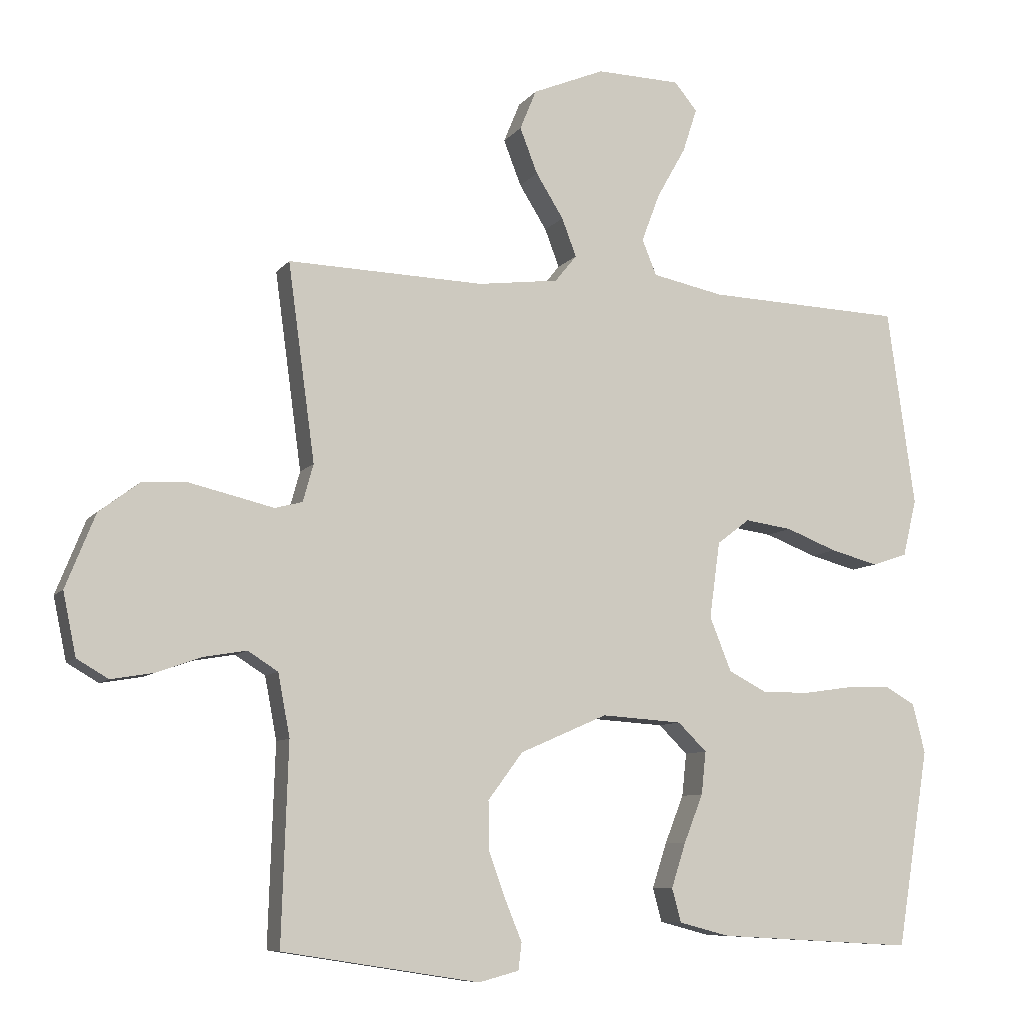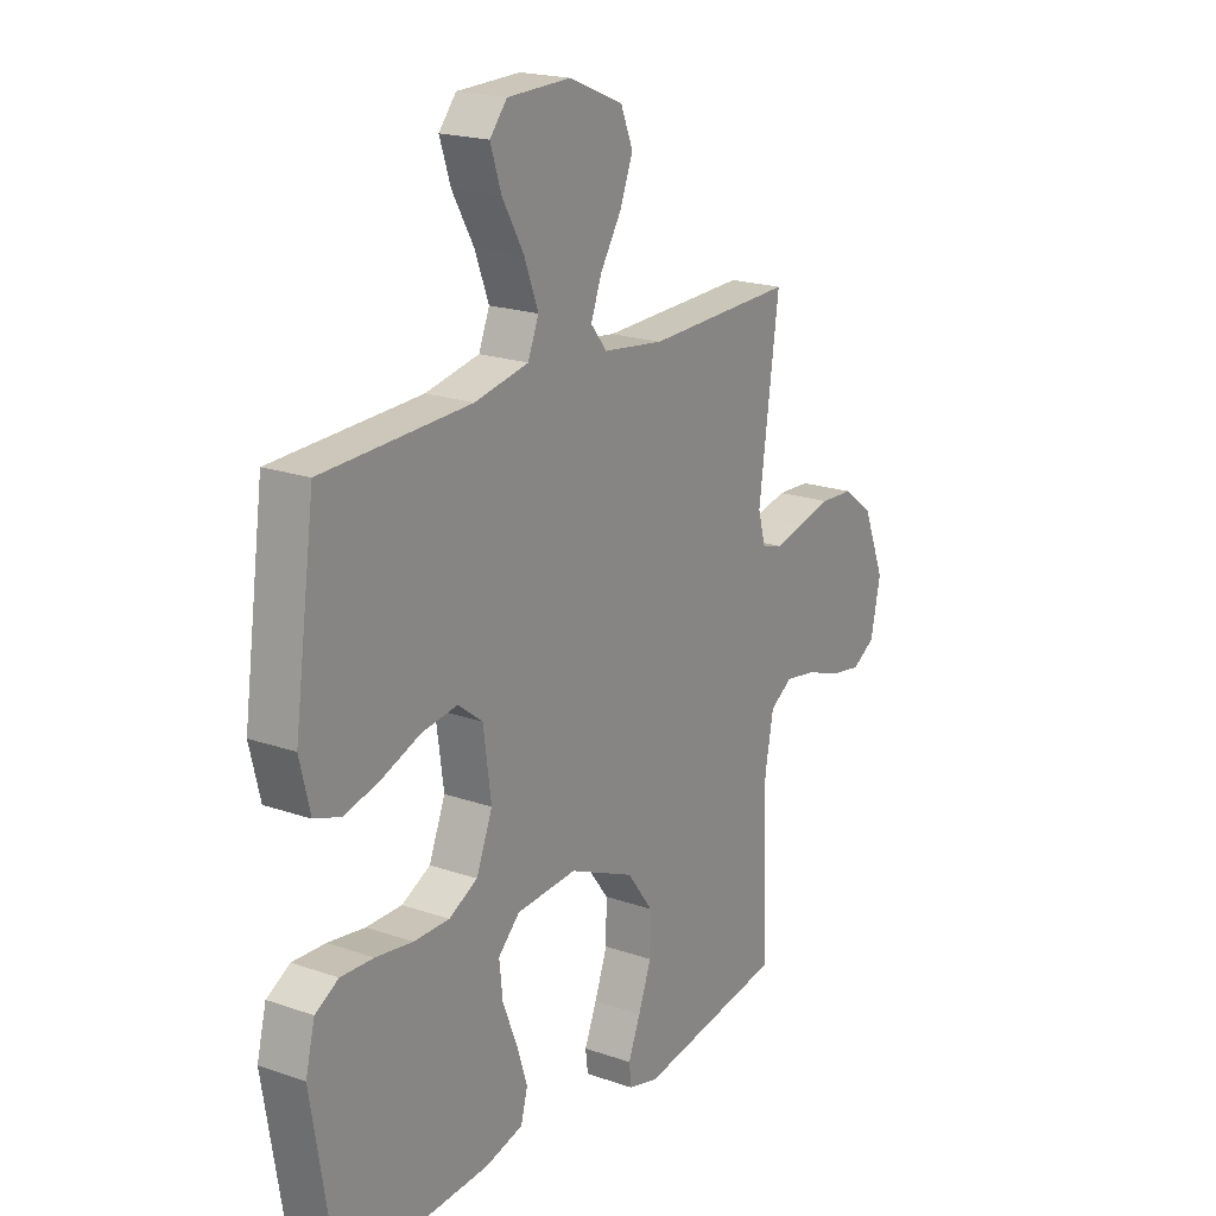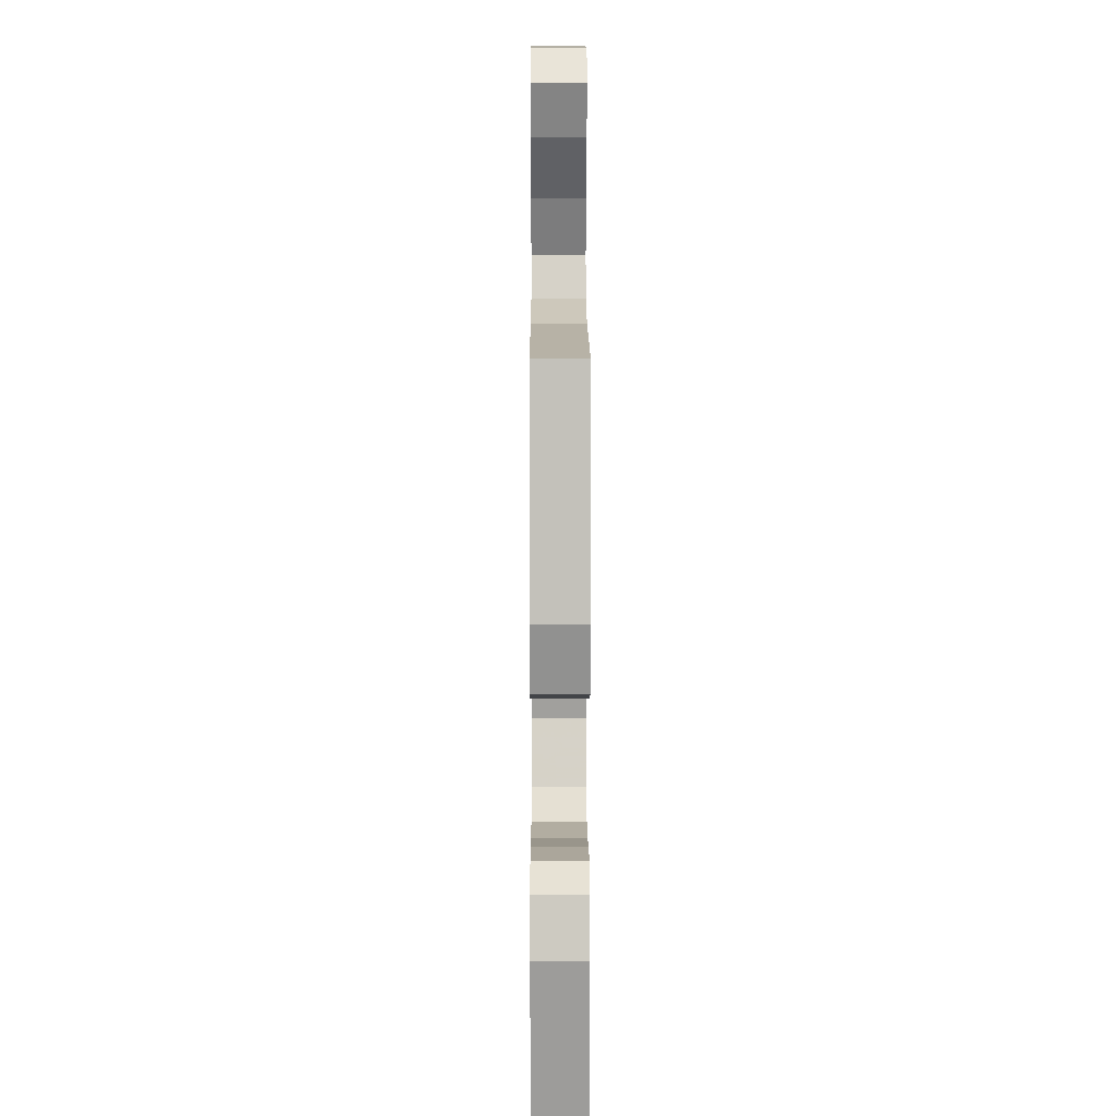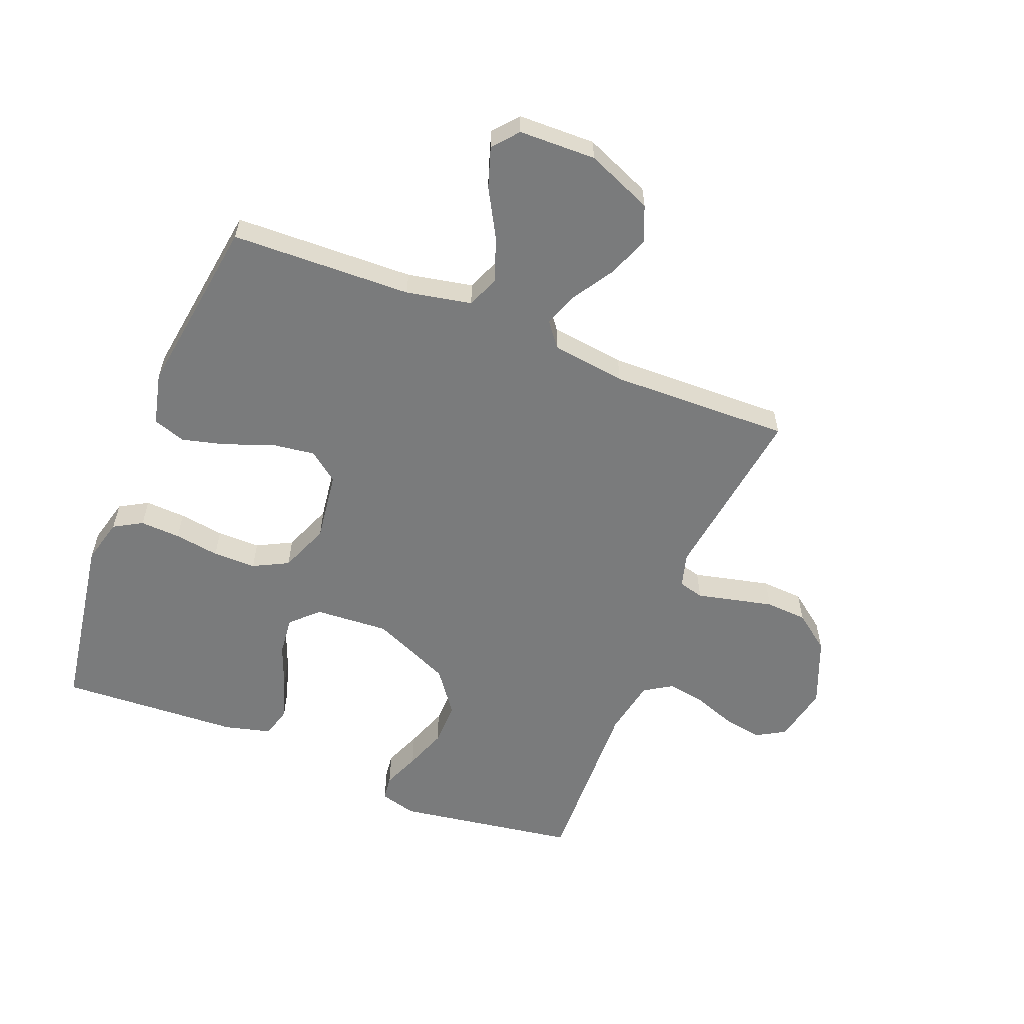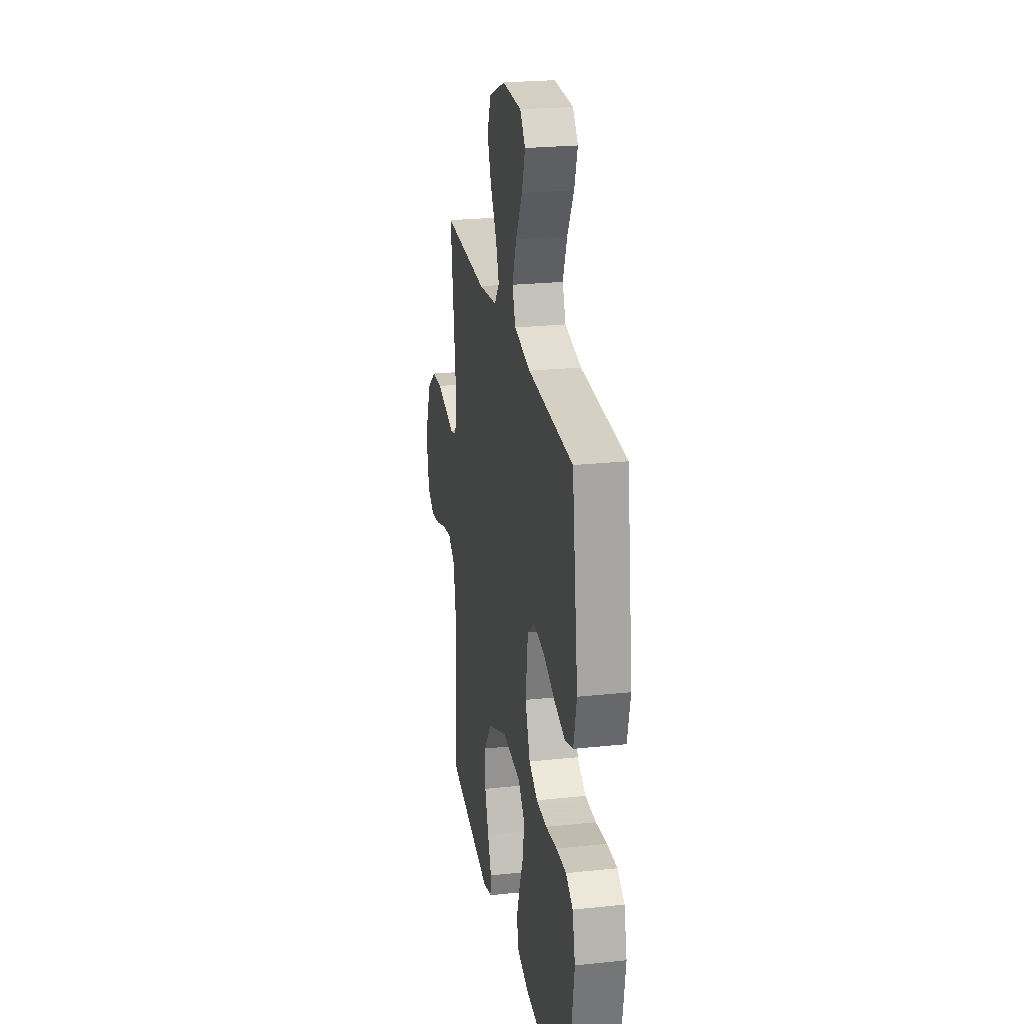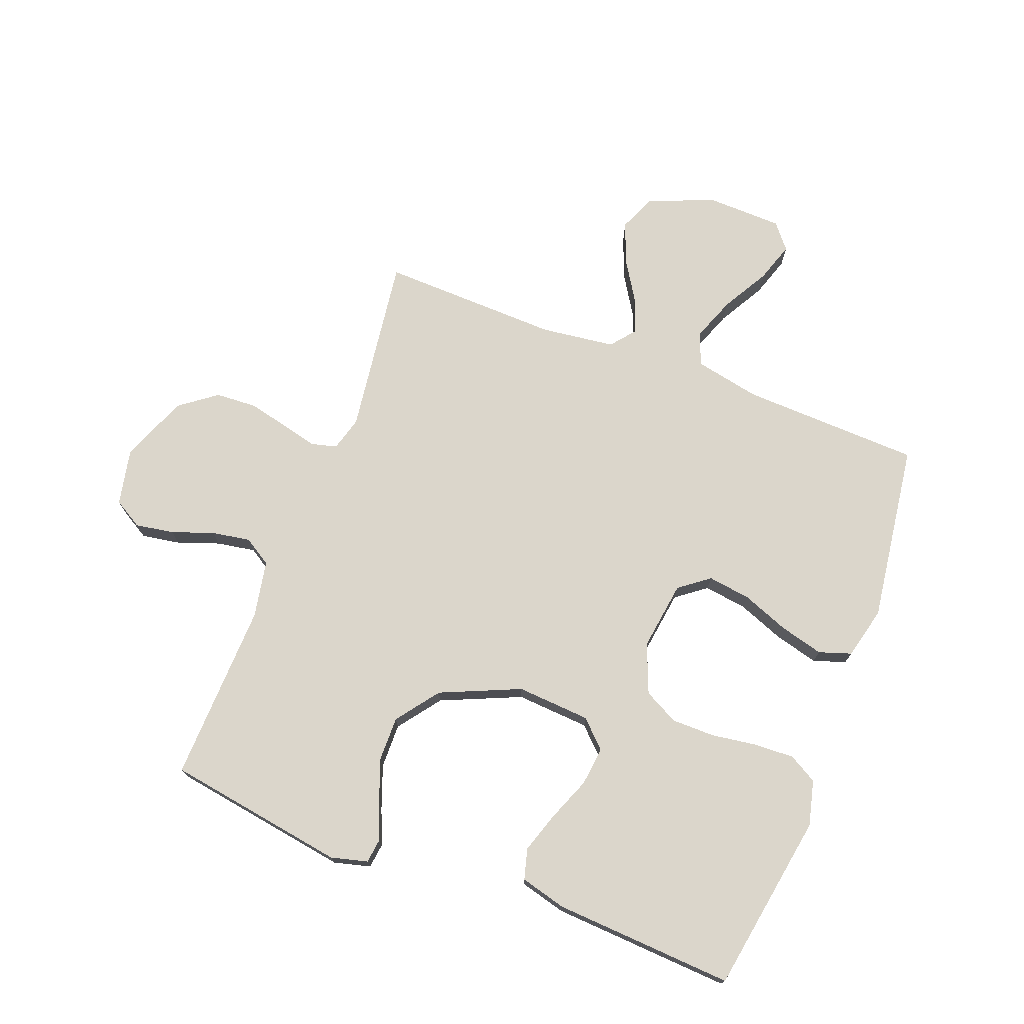
<metadata>
{"format":"obj","ext":"obj","renderer":"f3d","projection":"perspective","resolution":1024,"background":"white","views":[{"elev":-8.5,"azim":158.9,"up":"+Z"},{"elev":20.0,"azim":-57.3,"up":"+Z"},{"elev":10.5,"azim":-90.2,"up":"+Z"},{"elev":-58.3,"azim":-21.8,"up":"+Y"},{"elev":24.3,"azim":-99.9,"up":"+Z"},{"elev":73.5,"azim":-159.0,"up":"+Y"}]}
</metadata>
<code>
v 0.5 0.07 -0.5
v 0.2 0.07 -0.547
v 0.139 0.07 -0.531
v 0.134 0.07 -0.49
v 0.159 0.07 -0.429
v 0.185 0.07 -0.358
v 0.186 0.07 -0.284
v 0.133 0.07 -0.213
v 0 0.07 -0.155
v -0.123 0.07 -0.163
v -0.167 0.07 -0.206
v -0.16 0.07 -0.271
v -0.131 0.07 -0.344
v -0.109 0.07 -0.412
v -0.123 0.07 -0.463
v -0.2 0.07 -0.483
v -0.5 0.07 -0.5
v -0.549 0.07 -0.2
v -0.53 0.07 -0.125
v -0.483 0.07 -0.098
v -0.416 0.07 -0.101
v -0.341 0.07 -0.112
v -0.269 0.07 -0.112
v -0.211 0.07 -0.082
v -0.178 0.07 0
v -0.194 0.07 0.116
v -0.244 0.07 0.154
v -0.316 0.07 0.144
v -0.394 0.07 0.114
v -0.467 0.07 0.095
v -0.521 0.07 0.113
v -0.542 0.07 0.2
v -0.5 0.07 0.5
v -0.2 0.07 0.51
v -0.091 0.07 0.532
v -0.069 0.07 0.586
v -0.097 0.07 0.66
v -0.141 0.07 0.738
v -0.163 0.07 0.805
v -0.128 0.07 0.847
v 0 0.07 0.85
v 0.11 0.07 0.804
v 0.135 0.07 0.743
v 0.108 0.07 0.674
v 0.066 0.07 0.607
v 0.044 0.07 0.549
v 0.077 0.07 0.508
v 0.2 0.07 0.492
v 0.5 0.07 0.5
v 0.459 0.07 0.2
v 0.475 0.07 0.143
v 0.517 0.07 0.132
v 0.576 0.07 0.146
v 0.645 0.07 0.162
v 0.714 0.07 0.158
v 0.775 0.07 0.112
v 0.82 0.07 0
v 0.8 0.07 -0.095
v 0.752 0.07 -0.123
v 0.688 0.07 -0.112
v 0.618 0.07 -0.087
v 0.554 0.07 -0.076
v 0.508 0.07 -0.105
v 0.49 0.07 -0.2
v 0.5 0 -0.5
v 0.2 0 -0.547
v 0.139 0 -0.531
v 0.134 0 -0.49
v 0.159 0 -0.429
v 0.185 0 -0.358
v 0.186 0 -0.284
v 0.133 0 -0.213
v 0 0 -0.155
v -0.123 0 -0.163
v -0.167 0 -0.206
v -0.16 0 -0.271
v -0.131 0 -0.344
v -0.109 0 -0.412
v -0.123 0 -0.463
v -0.2 0 -0.483
v -0.5 0 -0.5
v -0.549 0 -0.2
v -0.53 0 -0.125
v -0.483 0 -0.098
v -0.416 0 -0.101
v -0.341 0 -0.112
v -0.269 0 -0.112
v -0.211 0 -0.082
v -0.178 0 0
v -0.194 0 0.116
v -0.244 0 0.154
v -0.316 0 0.144
v -0.394 0 0.114
v -0.467 0 0.095
v -0.521 0 0.113
v -0.542 0 0.2
v -0.5 0 0.5
v -0.2 0 0.51
v -0.091 0 0.532
v -0.069 0 0.586
v -0.097 0 0.66
v -0.141 0 0.738
v -0.163 0 0.805
v -0.128 0 0.847
v 0 0 0.85
v 0.11 0 0.804
v 0.135 0 0.743
v 0.108 0 0.674
v 0.066 0 0.607
v 0.044 0 0.549
v 0.077 0 0.508
v 0.2 0 0.492
v 0.5 0 0.5
v 0.459 0 0.2
v 0.475 0 0.143
v 0.517 0 0.132
v 0.576 0 0.146
v 0.645 0 0.162
v 0.714 0 0.158
v 0.775 0 0.112
v 0.82 0 0
v 0.8 0 -0.095
v 0.752 0 -0.123
v 0.688 0 -0.112
v 0.618 0 -0.087
v 0.554 0 -0.076
v 0.508 0 -0.105
v 0.49 0 -0.2
f 59 60 61
f 58 59 61
f 57 58 61
f 56 57 61
f 55 56 61
f 54 55 61
f 53 54 61
f 52 53 61
f 51 52 61 62
f 48 49 50
f 47 48 50 51
f 43 44 45
f 42 43 45
f 41 42 45
f 40 41 45
f 39 40 45
f 38 39 45
f 37 38 45
f 36 37 45 46
f 35 36 46 47
f 32 33 34
f 31 32 34
f 30 31 34
f 29 30 34
f 28 29 34
f 34 35 47
f 28 34 47
f 27 28 47
f 20 21 22
f 19 20 22
f 18 19 22
f 17 18 22
f 16 17 22
f 15 16 22
f 14 15 22
f 13 14 22
f 12 13 22
f 11 12 22 23
f 10 11 23 24
f 3 4 5
f 2 3 5
f 1 2 5
f 64 1 5
f 63 64 5 6
f 51 62 63
f 47 51 63
f 27 47 63
f 26 27 63
f 25 26 63
f 24 25 63
f 10 24 63
f 9 10 63
f 8 9 63
f 7 8 63
f 6 7 63
f 125 124 123
f 125 123 122
f 125 122 121
f 125 121 120
f 125 120 119
f 125 119 118
f 125 118 117
f 125 117 116
f 126 125 116 115
f 114 113 112
f 115 114 112 111
f 109 108 107
f 109 107 106
f 109 106 105
f 109 105 104
f 109 104 103
f 109 103 102
f 109 102 101
f 110 109 101 100
f 111 110 100 99
f 98 97 96
f 98 96 95
f 98 95 94
f 98 94 93
f 98 93 92
f 111 99 98
f 111 98 92
f 111 92 91
f 86 85 84
f 86 84 83
f 86 83 82
f 86 82 81
f 86 81 80
f 86 80 79
f 86 79 78
f 86 78 77
f 86 77 76
f 87 86 76 75
f 88 87 75 74
f 69 68 67
f 69 67 66
f 69 66 65
f 69 65 128
f 70 69 128 127
f 127 126 115
f 127 115 111
f 127 111 91
f 127 91 90
f 127 90 89
f 127 89 88
f 127 88 74
f 127 74 73
f 127 73 72
f 127 72 71
f 127 71 70
f 1 65 66 2
f 2 66 67 3
f 3 67 68 4
f 4 68 69 5
f 5 69 70 6
f 6 70 71 7
f 7 71 72 8
f 8 72 73 9
f 9 73 74 10
f 10 74 75 11
f 11 75 76 12
f 12 76 77 13
f 13 77 78 14
f 14 78 79 15
f 15 79 80 16
f 16 80 81 17
f 17 81 82 18
f 18 82 83 19
f 19 83 84 20
f 20 84 85 21
f 21 85 86 22
f 22 86 87 23
f 23 87 88 24
f 24 88 89 25
f 25 89 90 26
f 26 90 91 27
f 27 91 92 28
f 28 92 93 29
f 29 93 94 30
f 30 94 95 31
f 31 95 96 32
f 32 96 97 33
f 33 97 98 34
f 34 98 99 35
f 35 99 100 36
f 36 100 101 37
f 37 101 102 38
f 38 102 103 39
f 39 103 104 40
f 40 104 105 41
f 41 105 106 42
f 42 106 107 43
f 43 107 108 44
f 44 108 109 45
f 45 109 110 46
f 46 110 111 47
f 47 111 112 48
f 48 112 113 49
f 49 113 114 50
f 50 114 115 51
f 51 115 116 52
f 52 116 117 53
f 53 117 118 54
f 54 118 119 55
f 55 119 120 56
f 56 120 121 57
f 57 121 122 58
f 58 122 123 59
f 59 123 124 60
f 60 124 125 61
f 61 125 126 62
f 62 126 127 63
f 63 127 128 64
f 64 128 65 1

</code>
